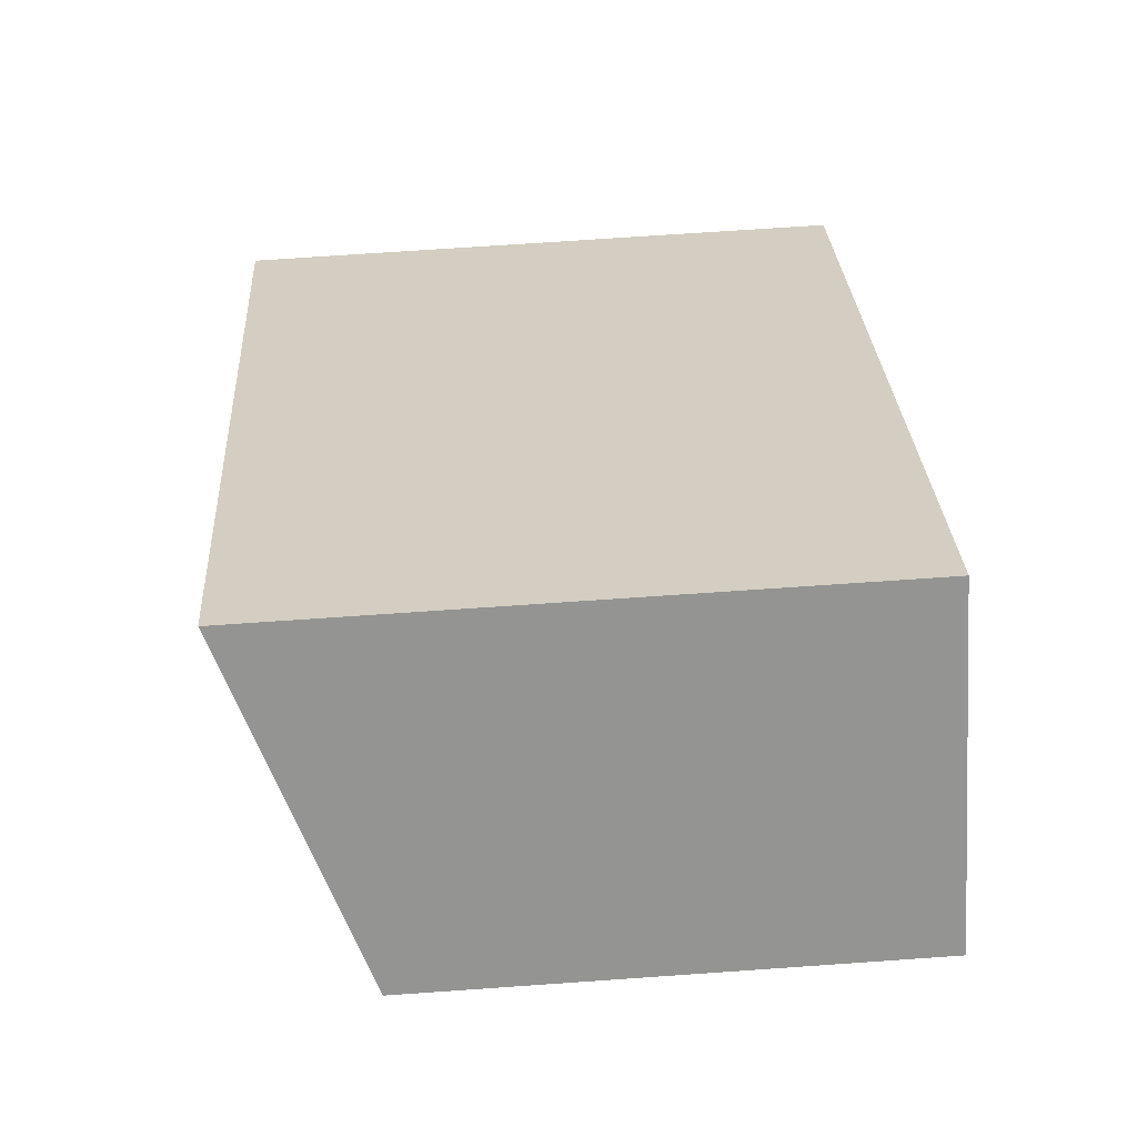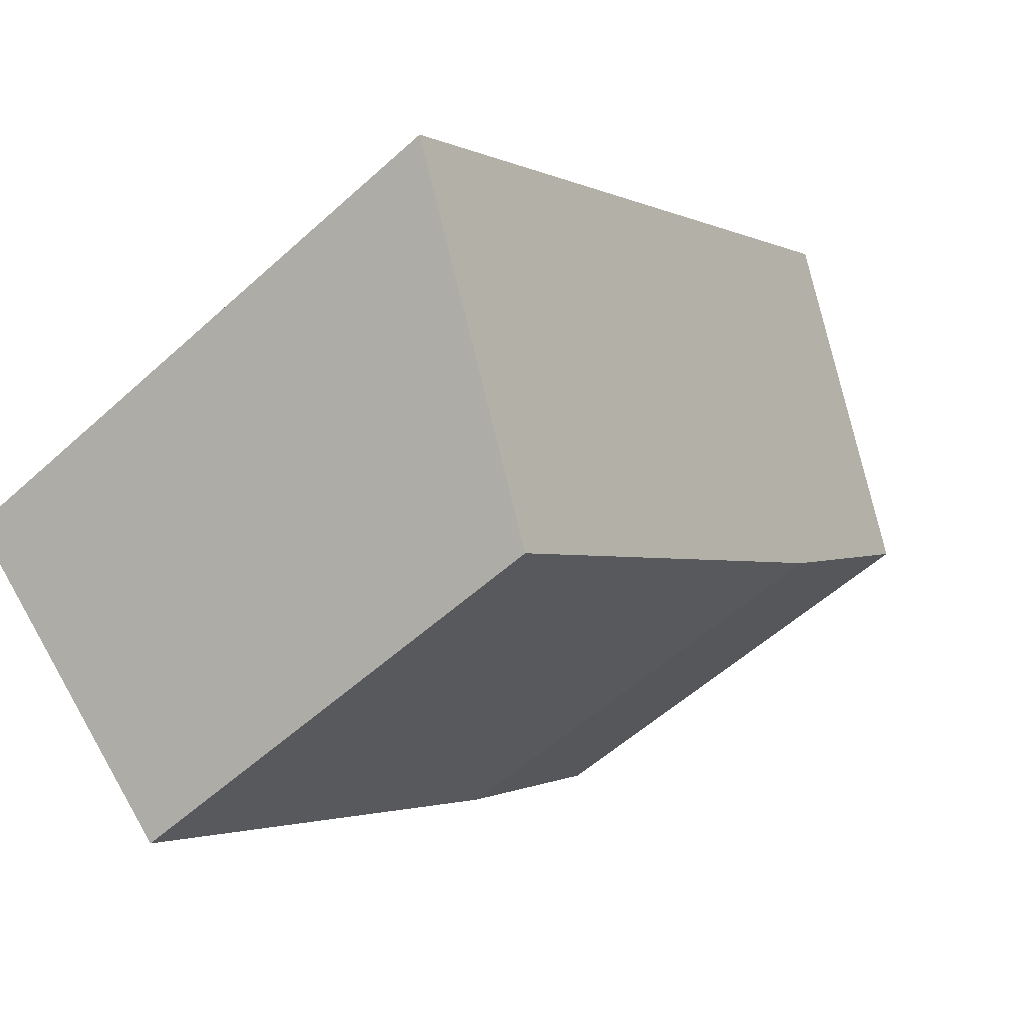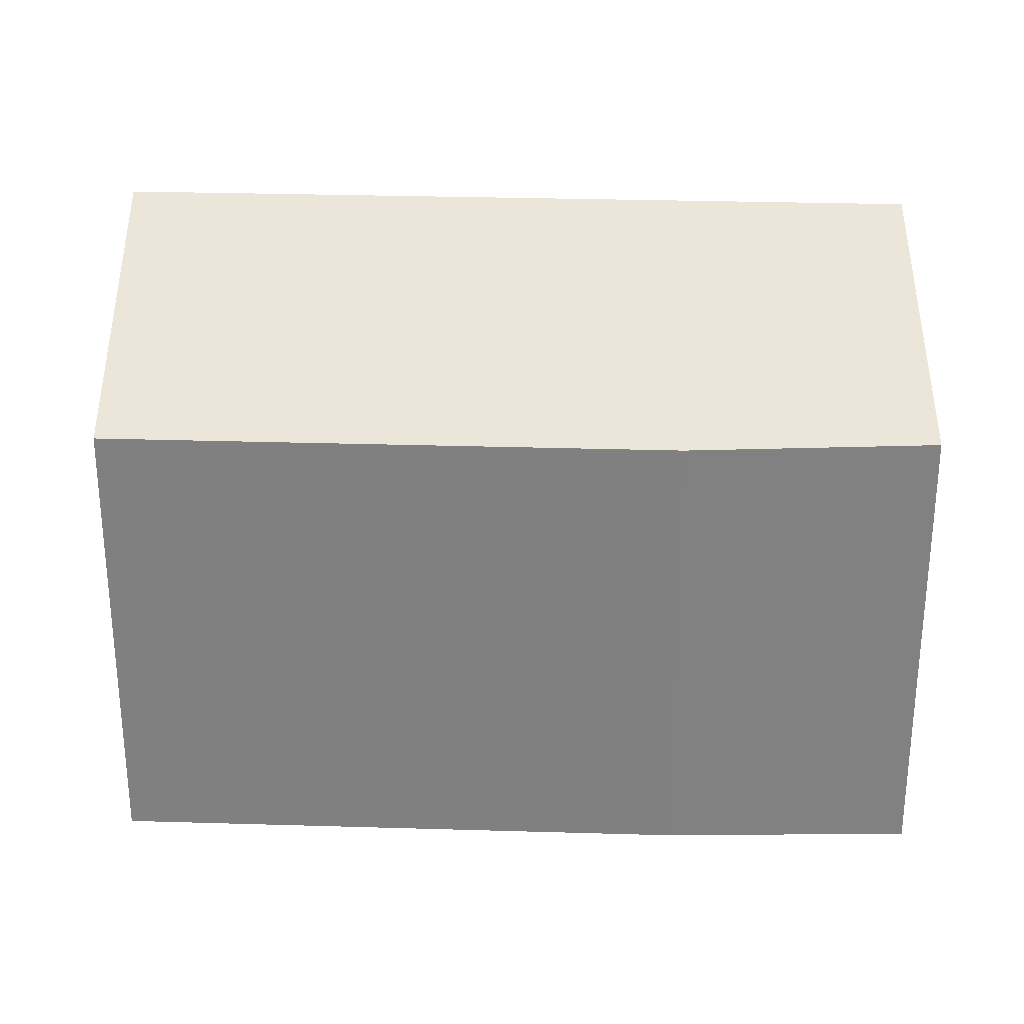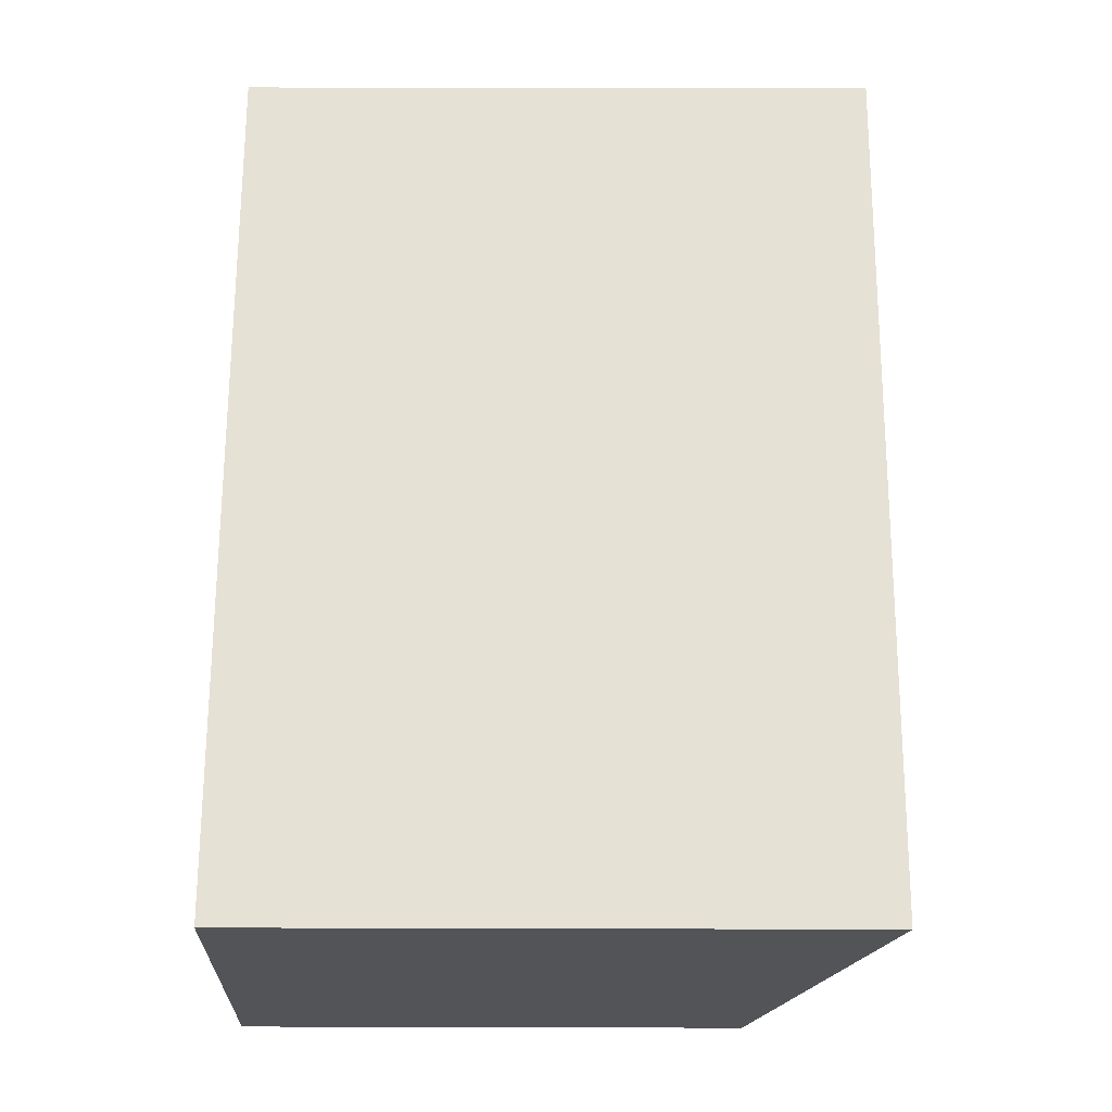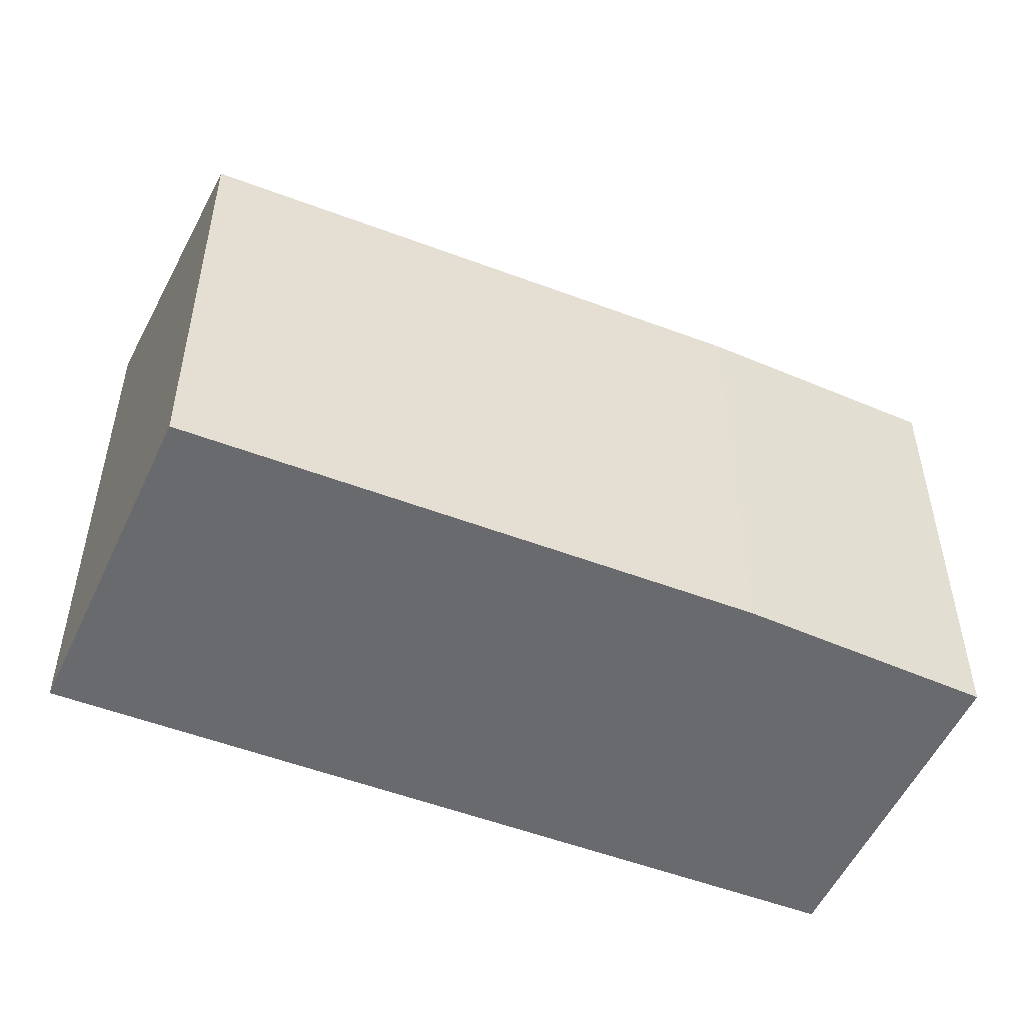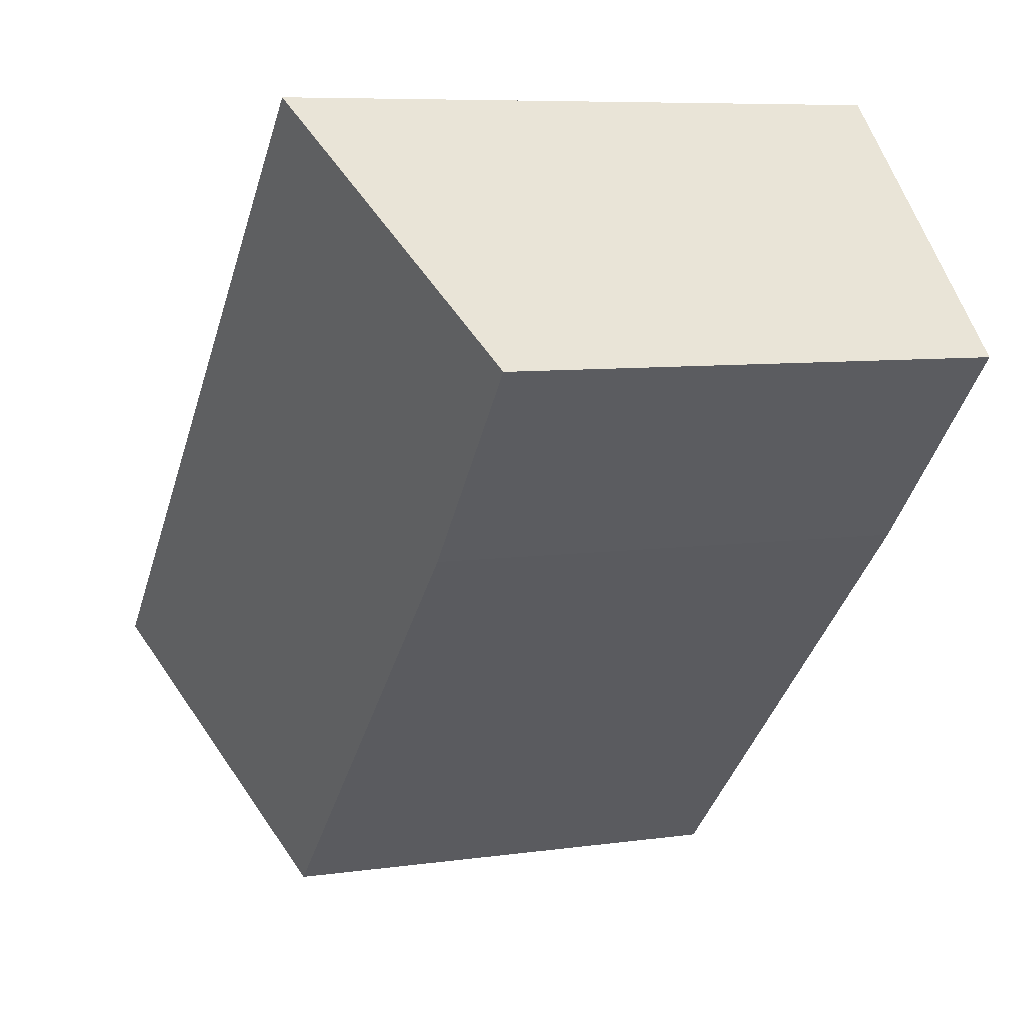
<metadata>
{"format":"obj","ext":"obj","renderer":"f3d","projection":"perspective","resolution":1024,"background":"white","views":[{"elev":69.8,"azim":-94.0,"up":"+Z"},{"elev":-55.3,"azim":133.7,"up":"+Z"},{"elev":29.7,"azim":-133.5,"up":"+Y"},{"elev":20.4,"azim":90.3,"up":"+Z"},{"elev":-53.1,"azim":-158.0,"up":"+Y"},{"elev":7.5,"azim":-112.2,"up":"+Z"}]}
</metadata>
<code>
v  3.926 9.456 3.729
v  2.753 7.544 -2.964
v  0 7.619 4.665e-16
v  13.56 9.456 -5.572
v  9.47 7.544 -9.45
v  13.56 3.412e-16 -5.572
v  9.47 5.786e-16 -9.45
v  2.753 1.815e-16 -2.964
v  0 0 0
v  3.926 -2.283e-16 3.729
g defaultobject
f 1 2 3
f 2 1 4
f 2 4 5
f 6 5 4
f 5 6 7
f 7 2 5
f 2 7 8
f 2 9 3
f 9 2 8
f 10 4 1
f 4 10 6
f 3 10 1
f 10 3 9
f 10 7 6
f 7 10 8
f 8 10 9

</code>
